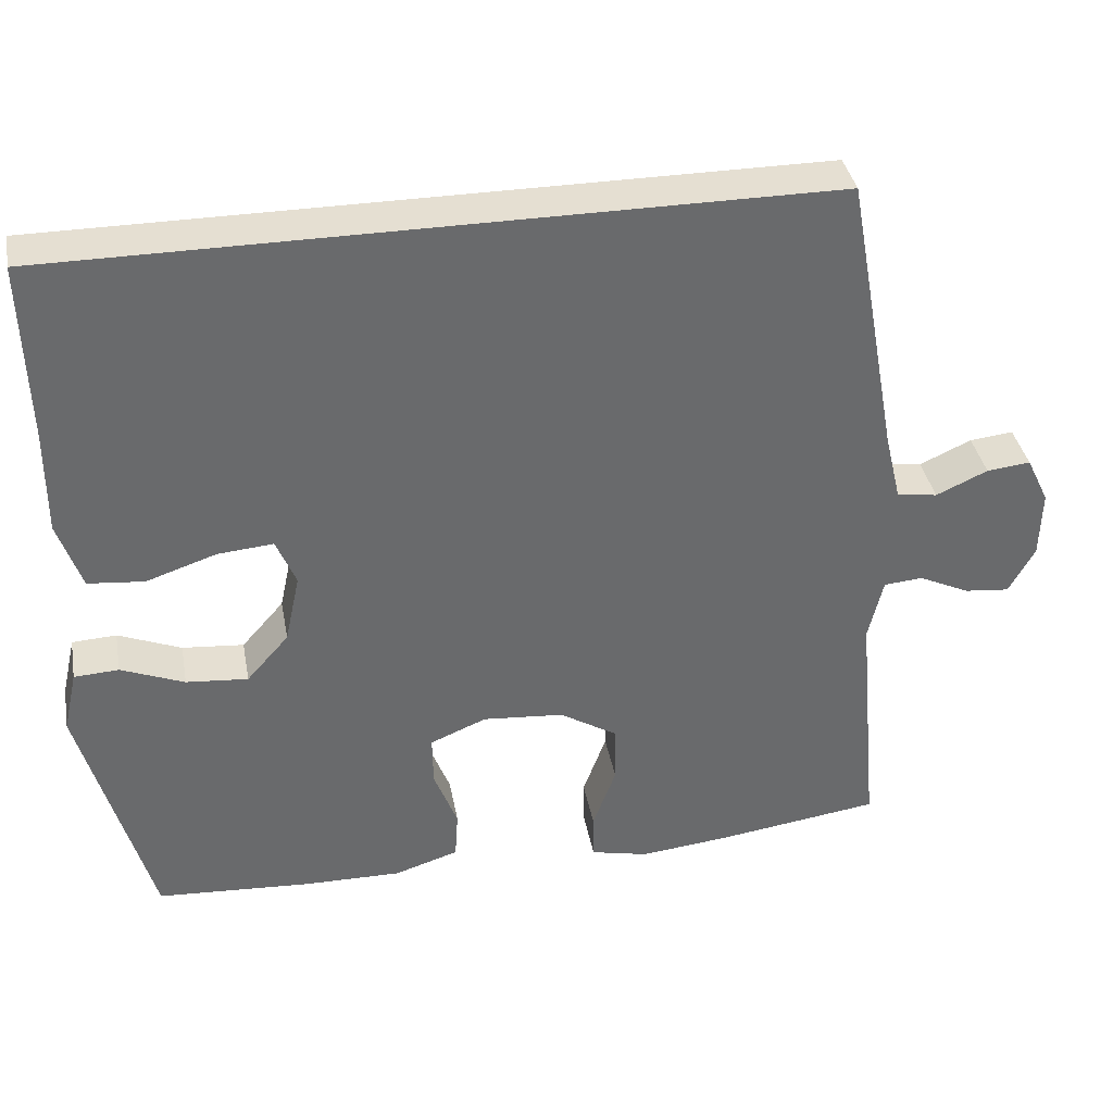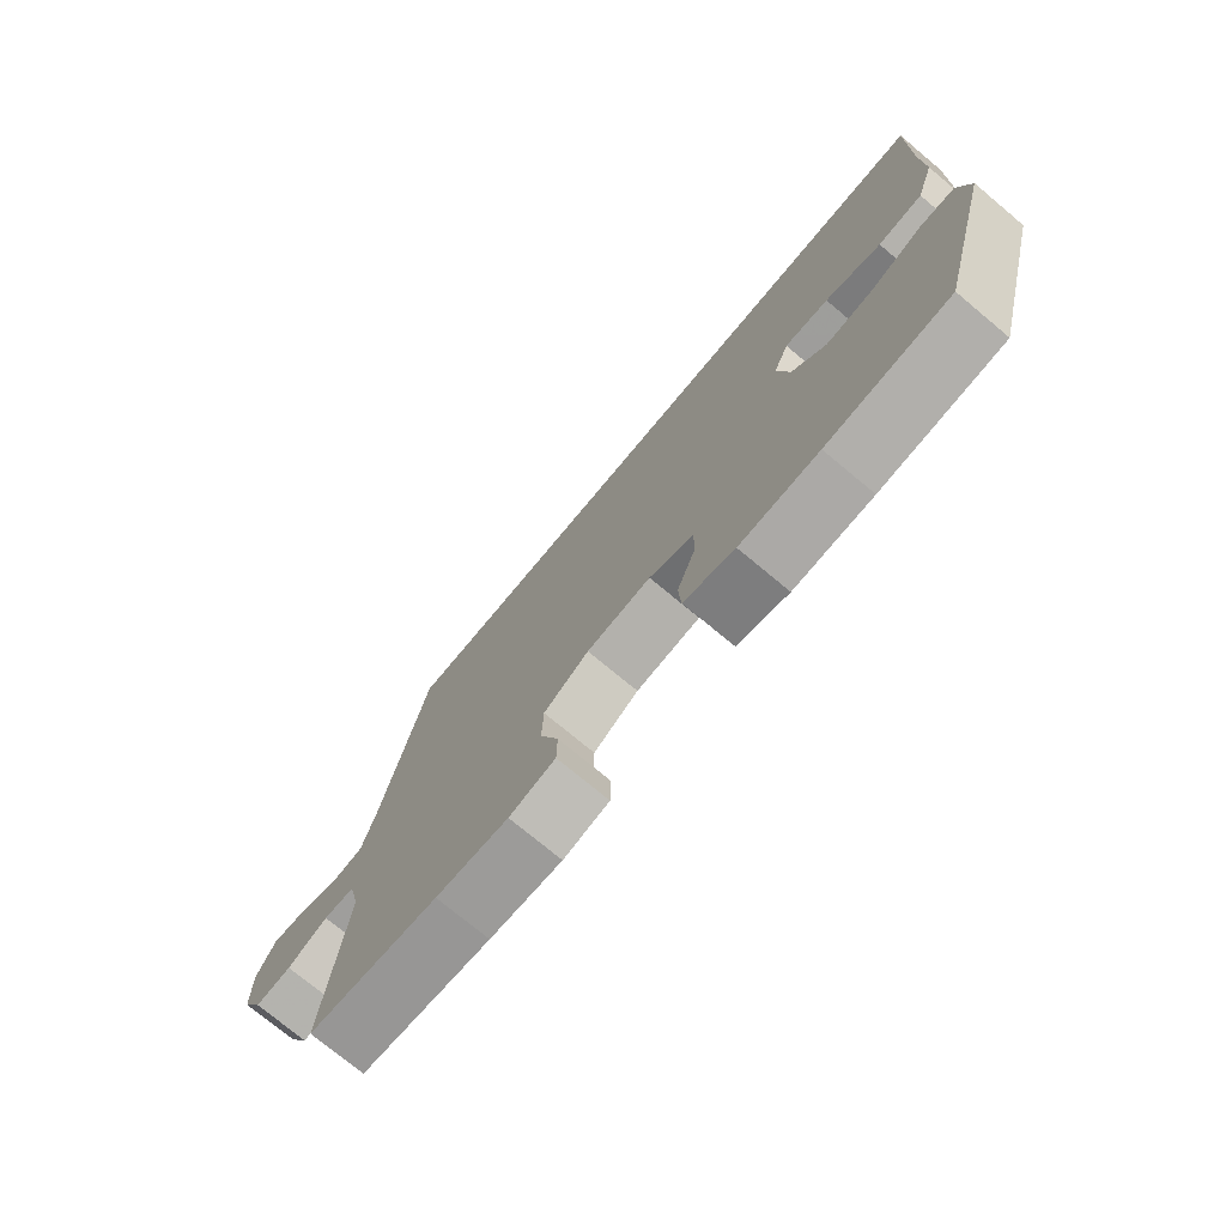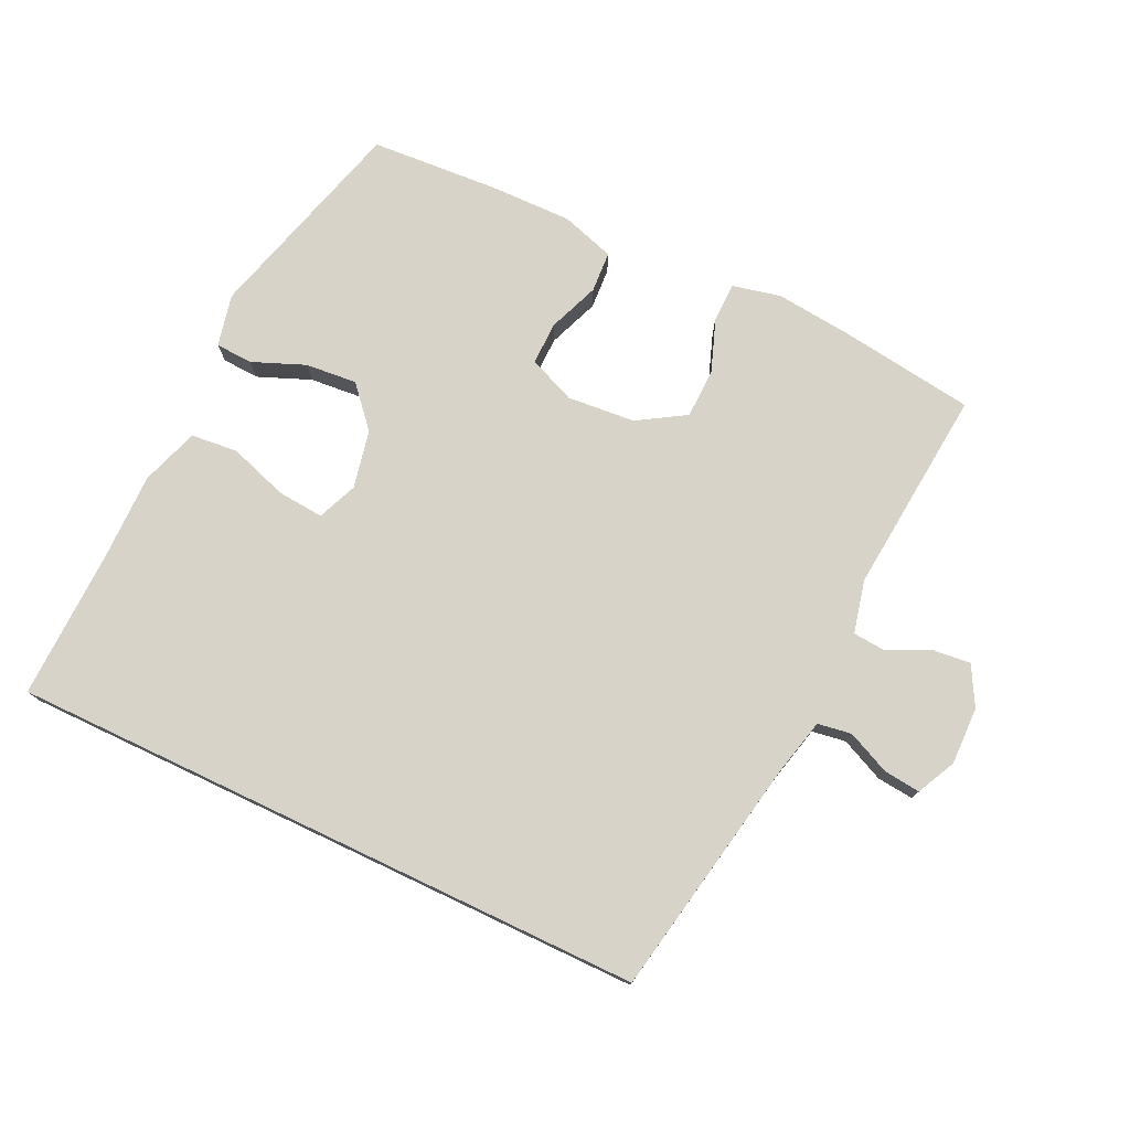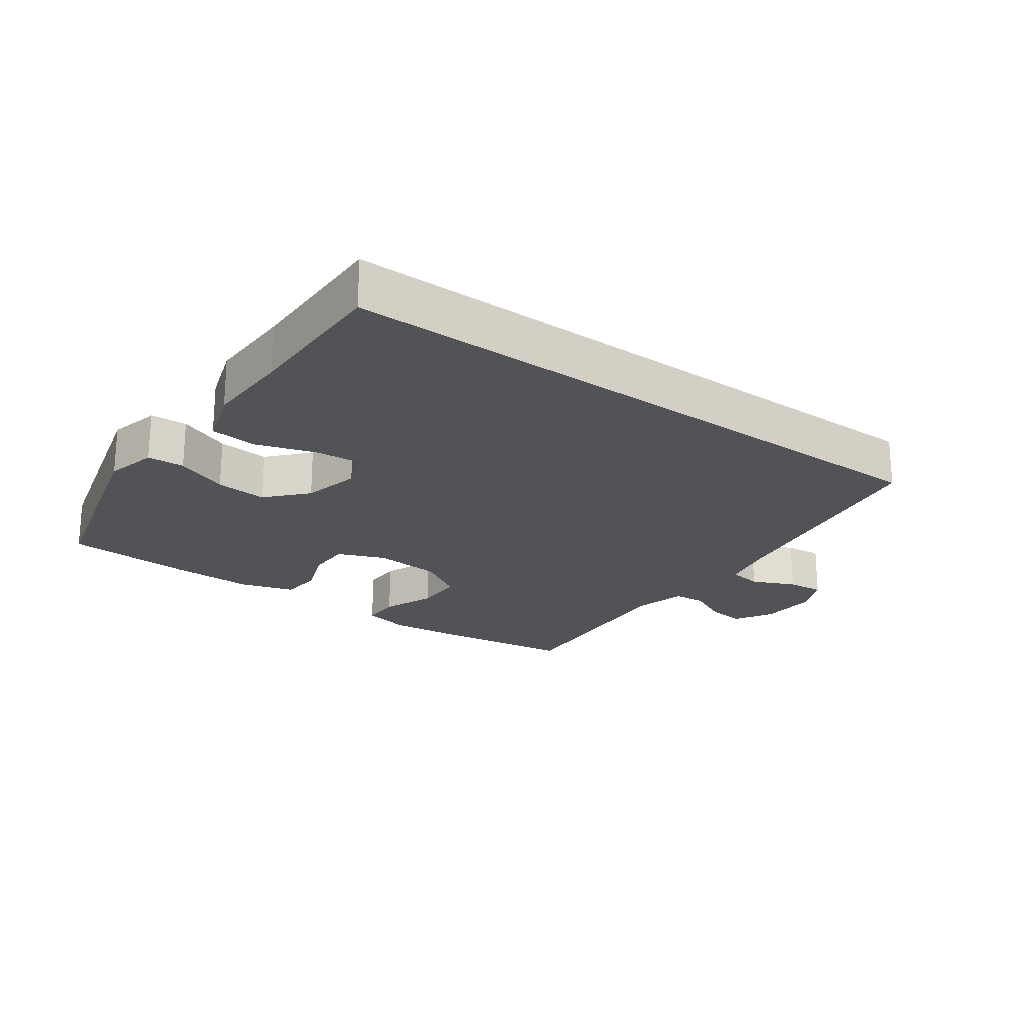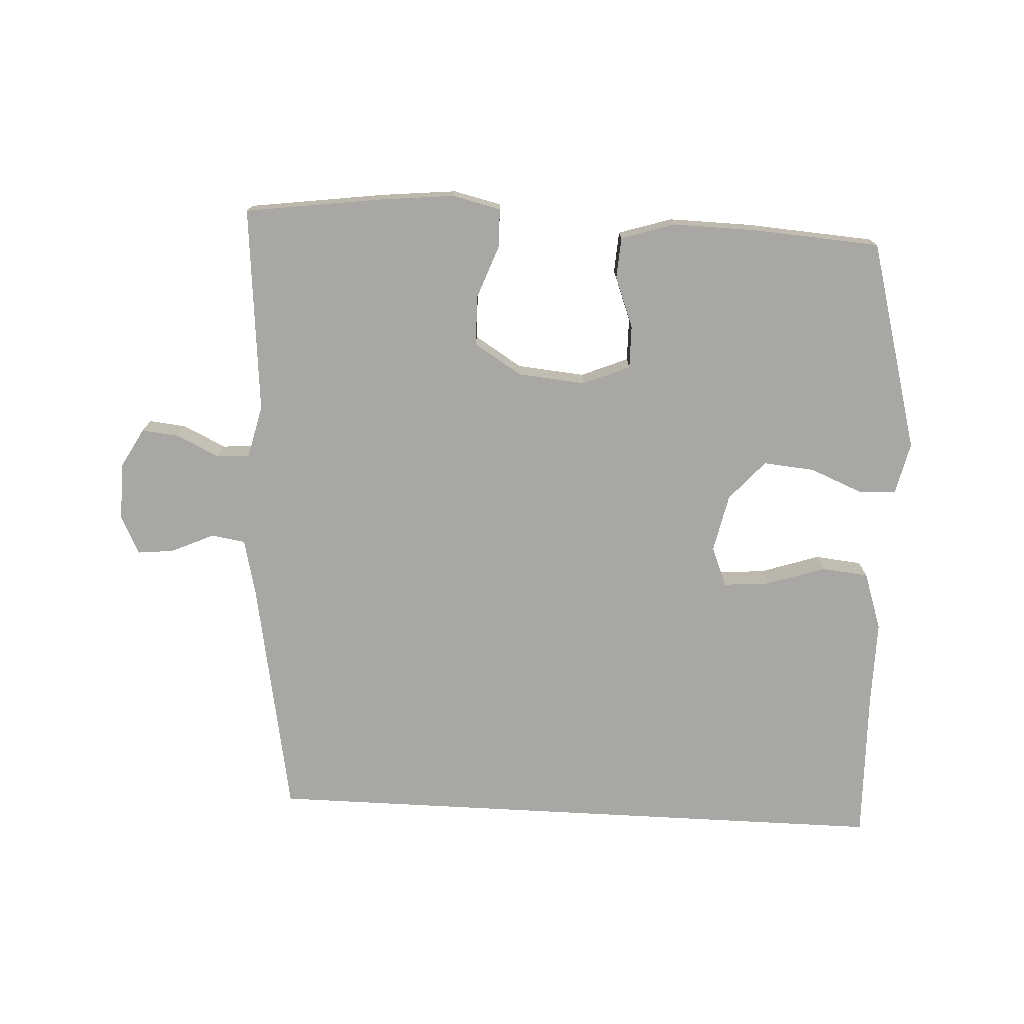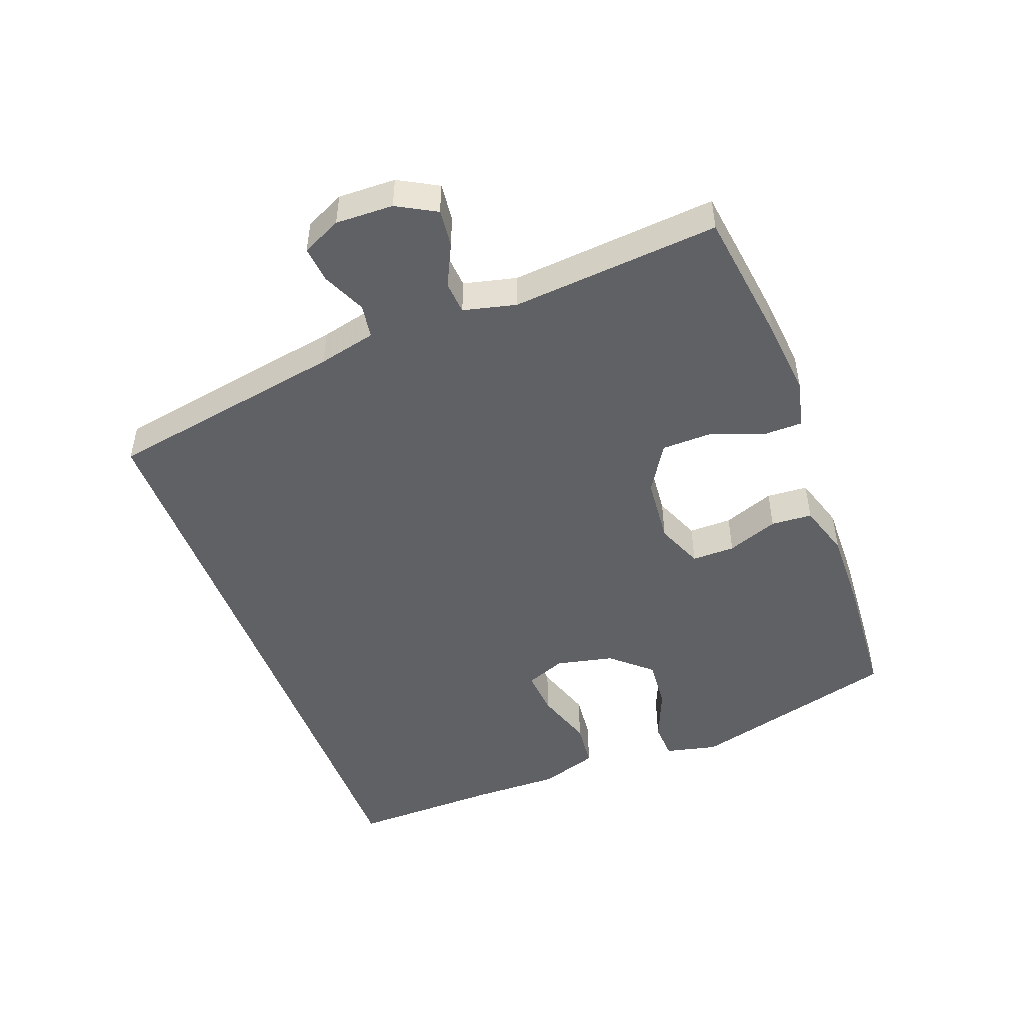
<metadata>
{"format":"obj","ext":"obj","renderer":"f3d","projection":"perspective","resolution":1024,"background":"white","views":[{"elev":37.5,"azim":-10.5,"up":"+Z"},{"elev":-74.9,"azim":-129.8,"up":"+Z"},{"elev":76.2,"azim":25.4,"up":"+Y"},{"elev":-21.8,"azim":-36.4,"up":"+Y"},{"elev":-74.7,"azim":176.9,"up":"+Y"},{"elev":-48.3,"azim":110.3,"up":"+Y"}]}
</metadata>
<code>
v -0.574 0.07 0.5
v 0.407 0.07 0.5
v 0.474 0.07 0.133
v 0.495 0.07 0.045
v 0.547 0.07 0.037
v 0.613 0.07 0.067
v 0.669 0.07 0.073
v 0.698 0.07 0.013
v 0.696 0.07 -0.075
v 0.663 0.07 -0.135
v 0.605 0.07 -0.129
v 0.54 0.07 -0.098
v 0.49 0.07 -0.102
v 0.471 0.07 -0.183
v 0.5 0.07 -0.5
v 0.291 0.07 -0.529
v 0.175 0.07 -0.541
v 0.101 0.07 -0.524
v 0.1 0.07 -0.464
v 0.13 0.07 -0.382
v 0.128 0.07 -0.306
v 0.055 0.07 -0.261
v -0.049 0.07 -0.252
v -0.121 0.07 -0.282
v -0.12 0.07 -0.348
v -0.09 0.07 -0.426
v -0.094 0.07 -0.489
v -0.176 0.07 -0.515
v -0.303 0.07 -0.513
v -0.5 0.07 -0.5
v -0.589 0.07 -0.178
v -0.571 0.07 -0.098
v -0.514 0.07 -0.095
v -0.433 0.07 -0.128
v -0.354 0.07 -0.135
v -0.3 0.07 -0.074
v -0.281 0.07 0.015
v -0.306 0.07 0.076
v -0.377 0.07 0.07
v -0.467 0.07 0.04
v -0.539 0.07 0.047
v -0.569 0.07 0.136
v -0.568 0.07 0.269
v -0.574 0 0.5
v 0.407 0 0.5
v 0.474 0 0.133
v 0.495 0 0.045
v 0.547 0 0.037
v 0.613 0 0.067
v 0.669 0 0.073
v 0.698 0 0.013
v 0.696 0 -0.075
v 0.663 0 -0.135
v 0.605 0 -0.129
v 0.54 0 -0.098
v 0.49 0 -0.102
v 0.471 0 -0.183
v 0.5 0 -0.5
v 0.291 0 -0.529
v 0.175 0 -0.541
v 0.101 0 -0.524
v 0.1 0 -0.464
v 0.13 0 -0.382
v 0.128 0 -0.306
v 0.055 0 -0.261
v -0.049 0 -0.252
v -0.121 0 -0.282
v -0.12 0 -0.348
v -0.09 0 -0.426
v -0.094 0 -0.489
v -0.176 0 -0.515
v -0.303 0 -0.513
v -0.5 0 -0.5
v -0.589 0 -0.178
v -0.571 0 -0.098
v -0.514 0 -0.095
v -0.433 0 -0.128
v -0.354 0 -0.135
v -0.3 0 -0.074
v -0.281 0 0.015
v -0.306 0 0.076
v -0.377 0 0.07
v -0.467 0 0.04
v -0.539 0 0.047
v -0.569 0 0.136
v -0.568 0 0.269
f 41 42 43
f 40 41 43
f 39 40 43
f 43 1 2
f 39 43 2
f 38 39 2
f 37 38 2 3
f 36 37 3 4
f 35 36 4 5
f 32 33 34
f 31 32 34
f 30 31 34
f 29 30 34
f 28 29 34
f 27 28 34
f 26 27 34
f 25 26 34
f 24 25 34 35
f 23 24 35 5
f 18 19 20
f 17 18 20
f 16 17 20
f 15 16 20
f 14 15 20
f 13 14 20 21
f 10 11 12
f 9 10 12
f 8 9 12
f 7 8 12
f 6 7 12
f 5 6 12
f 5 12 13
f 22 23 5 13
f 13 21 22
f 86 85 84
f 86 84 83
f 86 83 82
f 45 44 86
f 45 86 82
f 45 82 81
f 46 45 81 80
f 47 46 80 79
f 48 47 79 78
f 77 76 75
f 77 75 74
f 77 74 73
f 77 73 72
f 77 72 71
f 77 71 70
f 77 70 69
f 77 69 68
f 78 77 68 67
f 48 78 67 66
f 63 62 61
f 63 61 60
f 63 60 59
f 63 59 58
f 63 58 57
f 64 63 57 56
f 55 54 53
f 55 53 52
f 55 52 51
f 55 51 50
f 55 50 49
f 55 49 48
f 56 55 48
f 56 48 66 65
f 65 64 56
f 1 44 45 2
f 2 45 46 3
f 3 46 47 4
f 4 47 48 5
f 5 48 49 6
f 6 49 50 7
f 7 50 51 8
f 8 51 52 9
f 9 52 53 10
f 10 53 54 11
f 11 54 55 12
f 12 55 56 13
f 13 56 57 14
f 14 57 58 15
f 15 58 59 16
f 16 59 60 17
f 17 60 61 18
f 18 61 62 19
f 19 62 63 20
f 20 63 64 21
f 21 64 65 22
f 22 65 66 23
f 23 66 67 24
f 24 67 68 25
f 25 68 69 26
f 26 69 70 27
f 27 70 71 28
f 28 71 72 29
f 29 72 73 30
f 30 73 74 31
f 31 74 75 32
f 32 75 76 33
f 33 76 77 34
f 34 77 78 35
f 35 78 79 36
f 36 79 80 37
f 37 80 81 38
f 38 81 82 39
f 39 82 83 40
f 40 83 84 41
f 41 84 85 42
f 42 85 86 43
f 43 86 44 1

</code>
